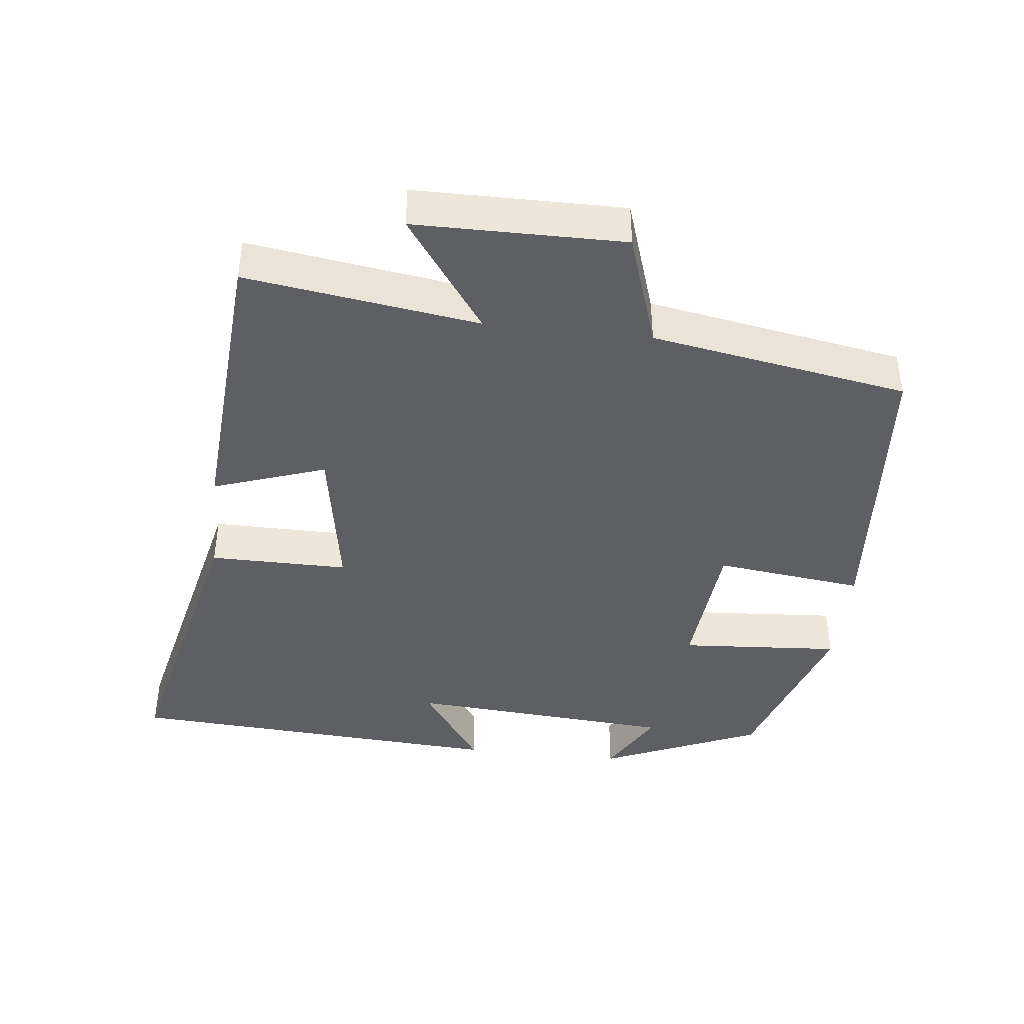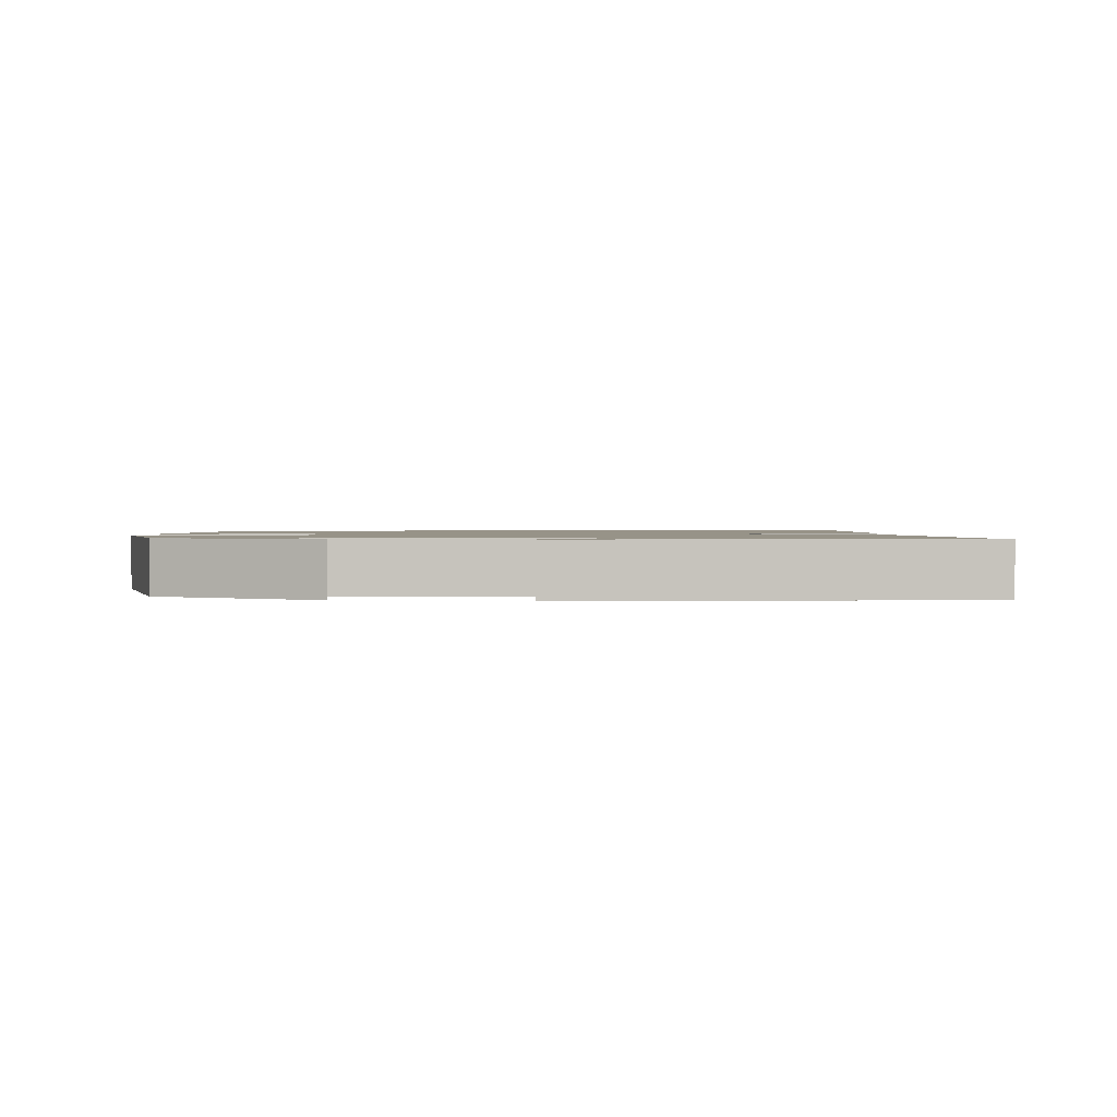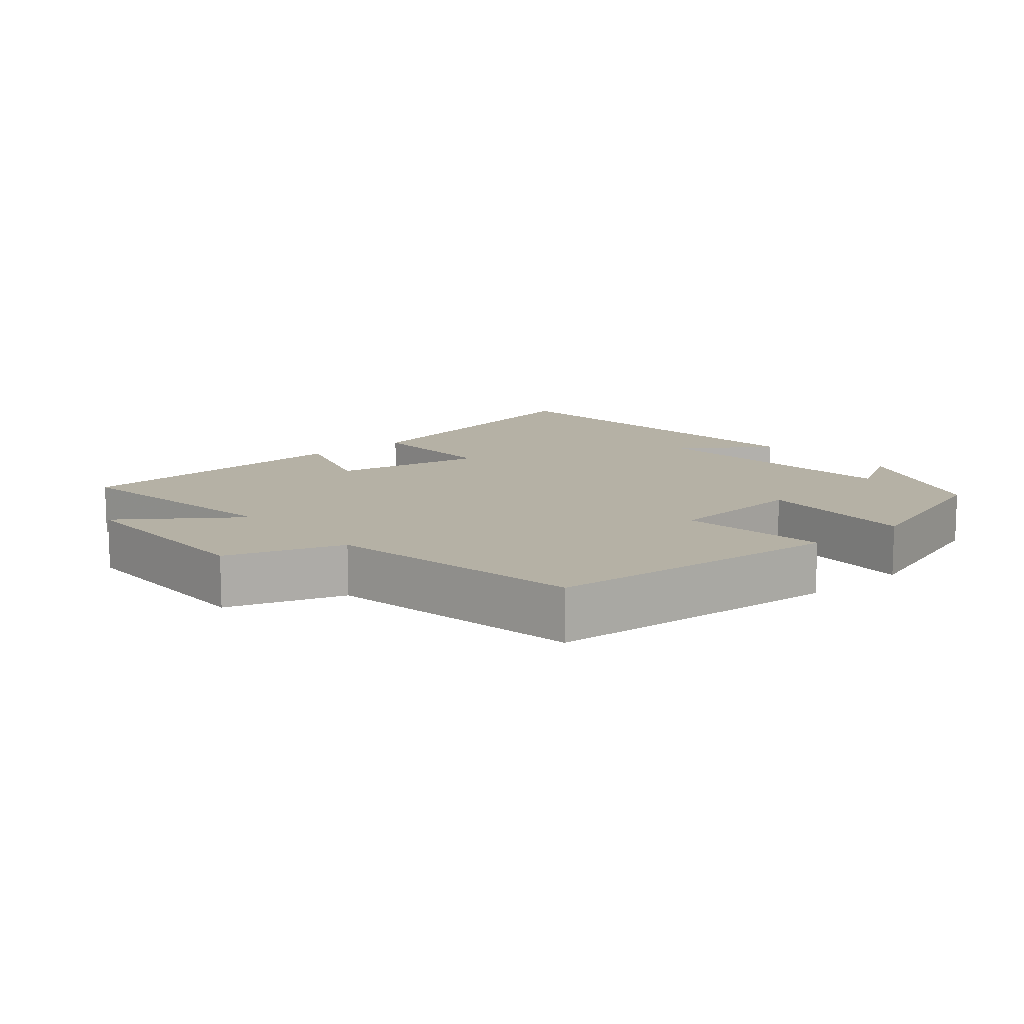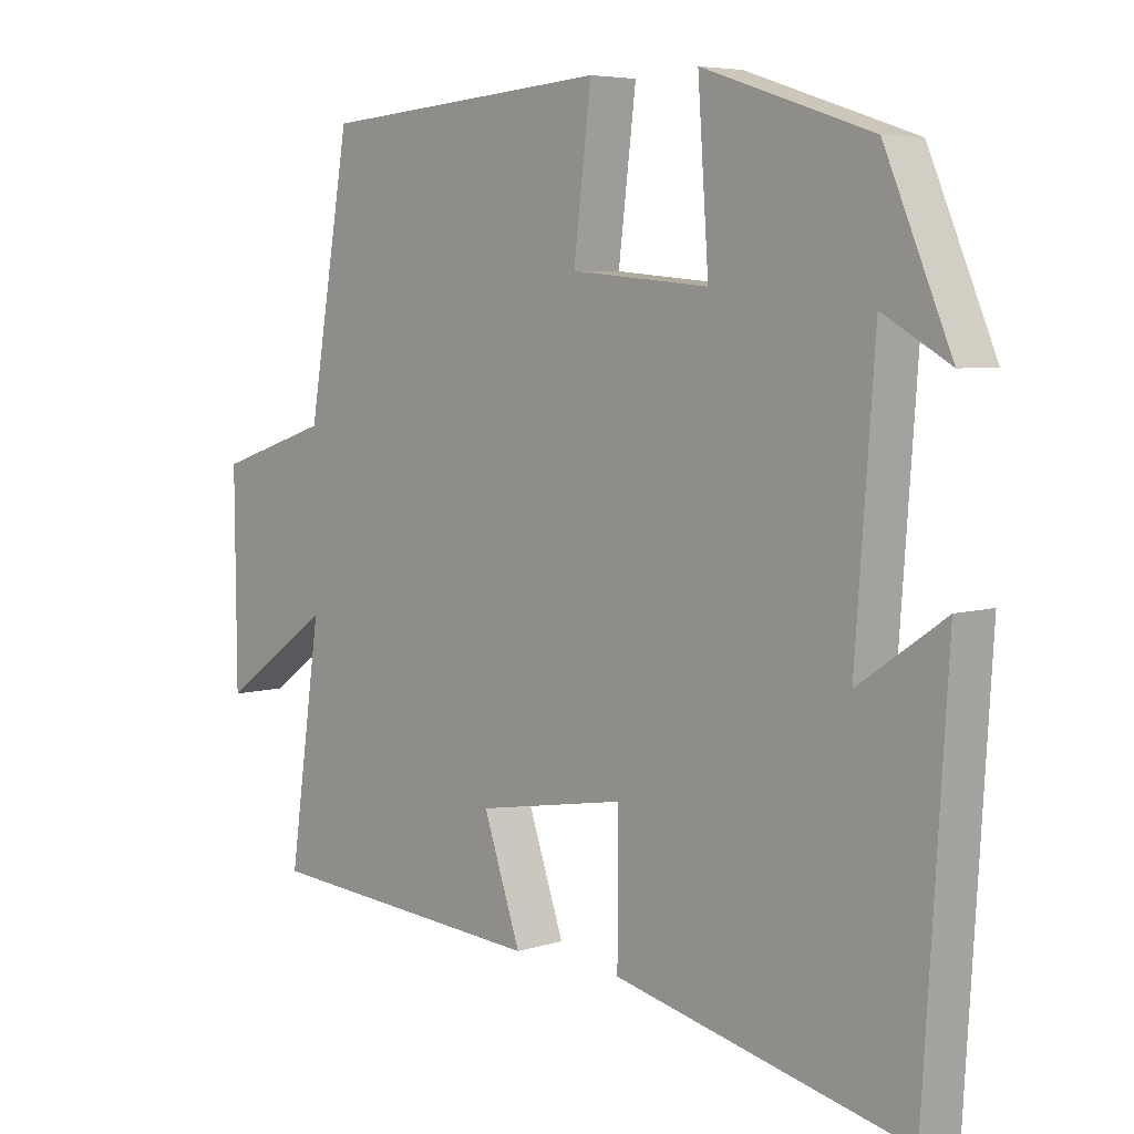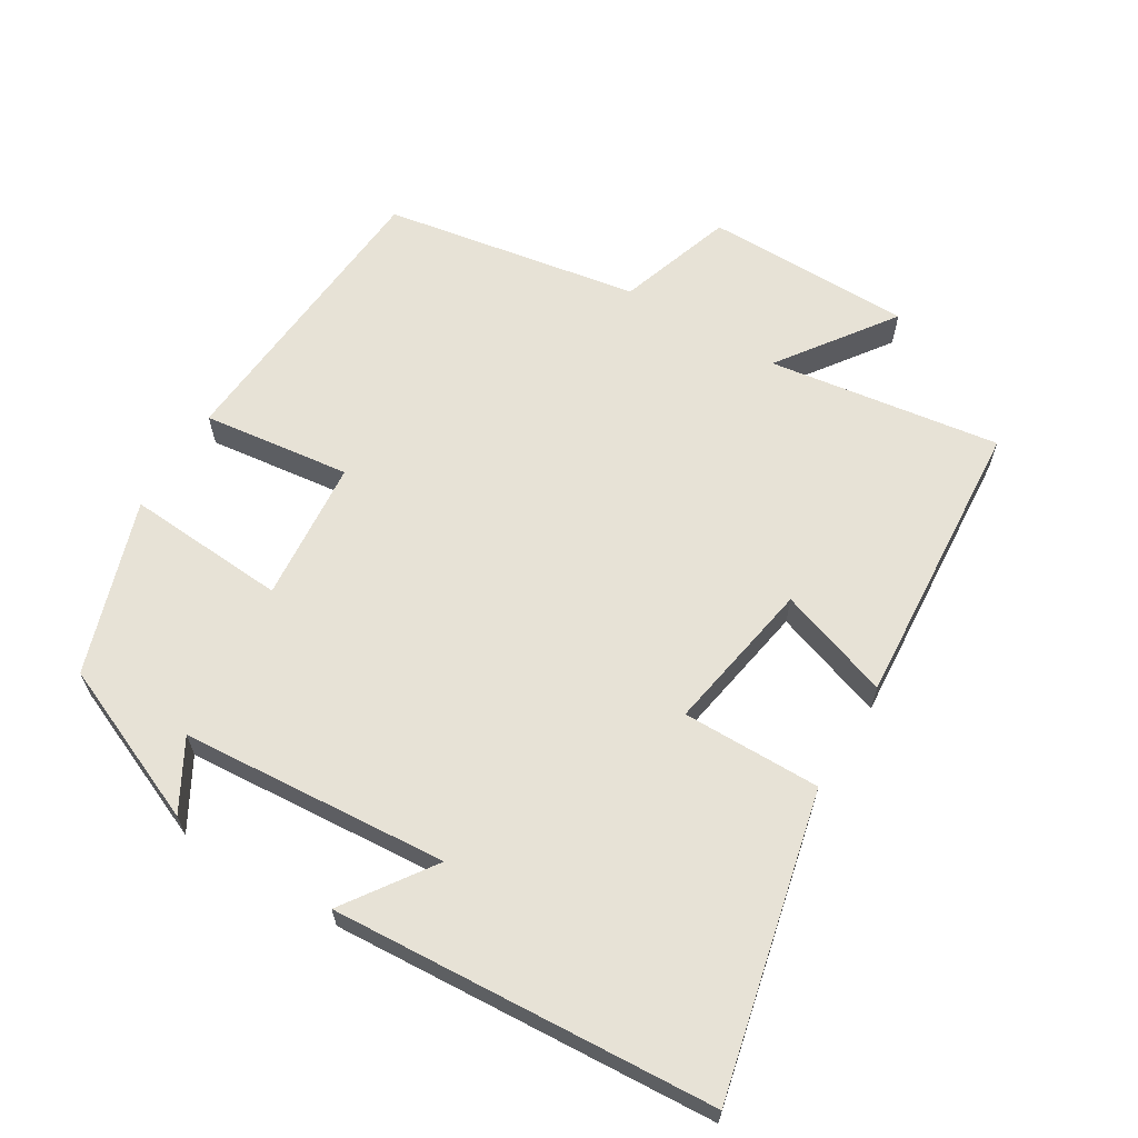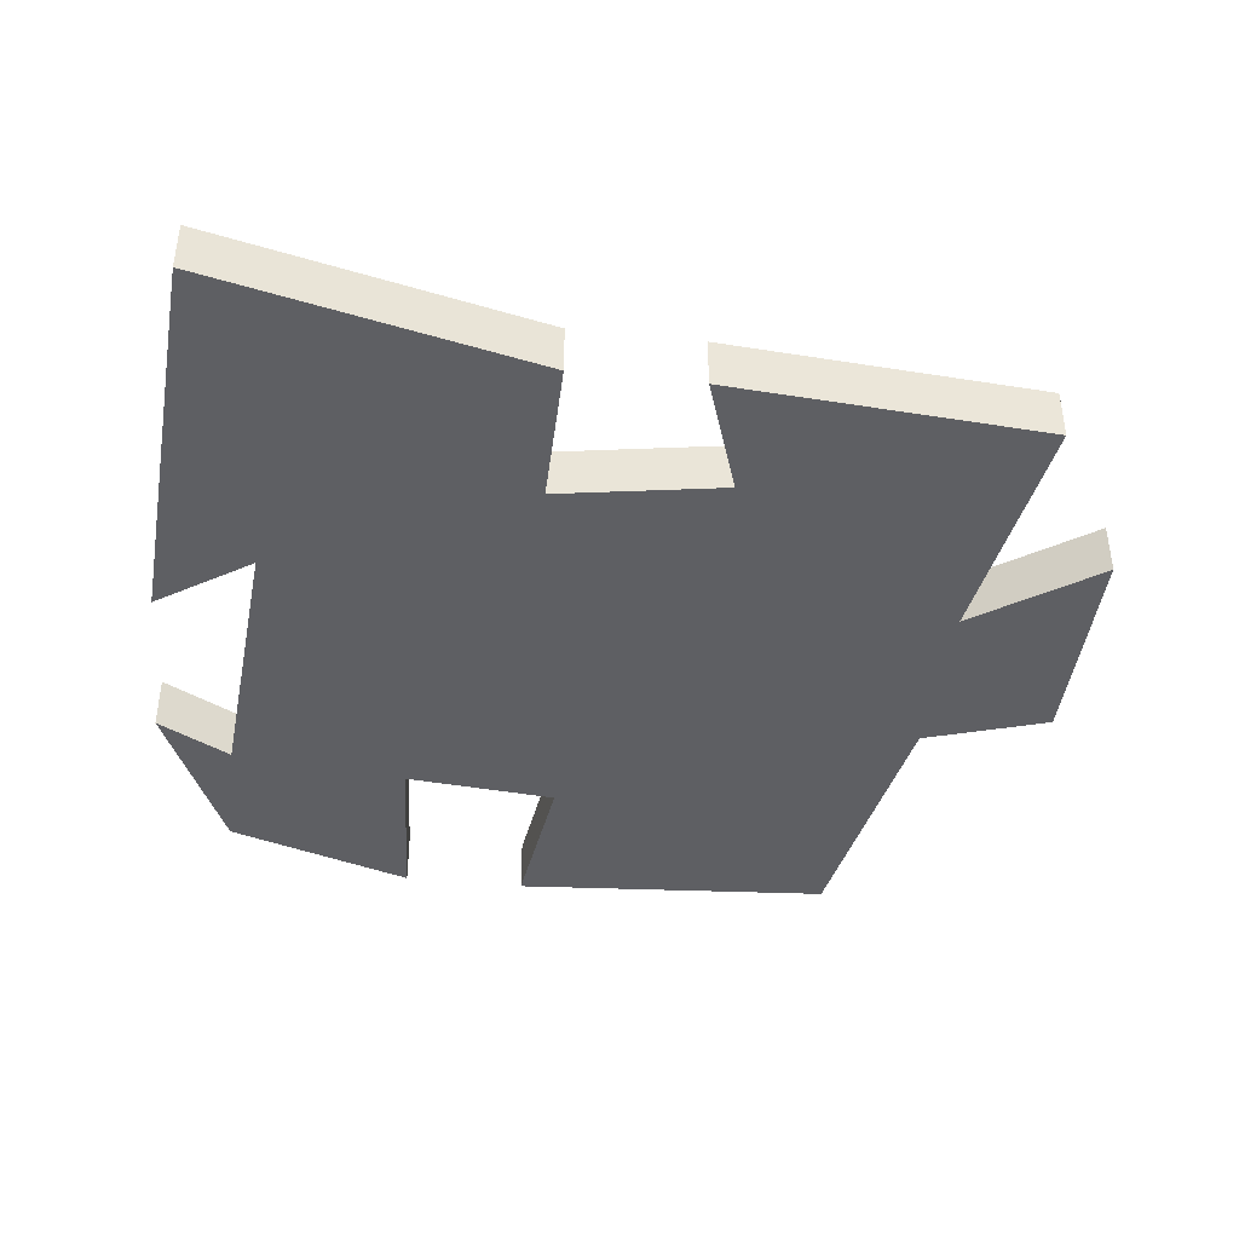
<metadata>
{"format":"obj","ext":"obj","renderer":"f3d","projection":"perspective","resolution":1024,"background":"white","views":[{"elev":-41.9,"azim":-96.4,"up":"+Y"},{"elev":1.3,"azim":92.7,"up":"+Y"},{"elev":11.8,"azim":-40.4,"up":"+Y"},{"elev":5.7,"azim":46.2,"up":"+Z"},{"elev":63.3,"azim":121.2,"up":"+Y"},{"elev":-41.2,"azim":173.0,"up":"+Y"}]}
</metadata>
<code>
v -0.548 0.07 -0.47
v -0.5 0.07 -0.137
v -0.664 0.07 -0.254
v -0.666 0.07 0.044
v -0.5 0.07 0.099
v -0.437 0.07 0.467
v -0.009 0.07 0.5
v -0.035 0.07 0.287
v 0.169 0.07 0.269
v 0.153 0.07 0.5
v 0.402 0.07 0.418
v 0.5 0.07 0.189
v 0.401 0.07 0.245
v 0.373 0.07 -0.139
v 0.5 0.07 -0.051
v 0.466 0.07 -0.599
v 0.035 0.07 -0.5
v 0.036 0.07 -0.301
v -0.184 0.07 -0.339
v -0.129 0.07 -0.5
v -0.548 0 -0.47
v -0.5 0 -0.137
v -0.664 0 -0.254
v -0.666 0 0.044
v -0.5 0 0.099
v -0.437 0 0.467
v -0.009 0 0.5
v -0.035 0 0.287
v 0.169 0 0.269
v 0.153 0 0.5
v 0.402 0 0.418
v 0.5 0 0.189
v 0.401 0 0.245
v 0.373 0 -0.139
v 0.5 0 -0.051
v 0.466 0 -0.599
v 0.035 0 -0.5
v 0.036 0 -0.301
v -0.184 0 -0.339
v -0.129 0 -0.5
f 19 20 1 2
f 18 19 2
f 16 17 18
f 14 15 16
f 14 16 18
f 13 14 18 2
f 11 12 13
f 9 10 11 13
f 8 9 13 2
f 7 8 2
f 6 7 2
f 5 6 2
f 2 3 4 5
f 22 21 40 39
f 22 39 38
f 38 37 36
f 36 35 34
f 38 36 34
f 22 38 34 33
f 33 32 31
f 33 31 30 29
f 22 33 29 28
f 22 28 27
f 22 27 26
f 22 26 25
f 25 24 23 22
f 1 21 22 2
f 2 22 23 3
f 3 23 24 4
f 4 24 25 5
f 5 25 26 6
f 6 26 27 7
f 7 27 28 8
f 8 28 29 9
f 9 29 30 10
f 10 30 31 11
f 11 31 32 12
f 12 32 33 13
f 13 33 34 14
f 14 34 35 15
f 15 35 36 16
f 16 36 37 17
f 17 37 38 18
f 18 38 39 19
f 19 39 40 20
f 20 40 21 1

</code>
